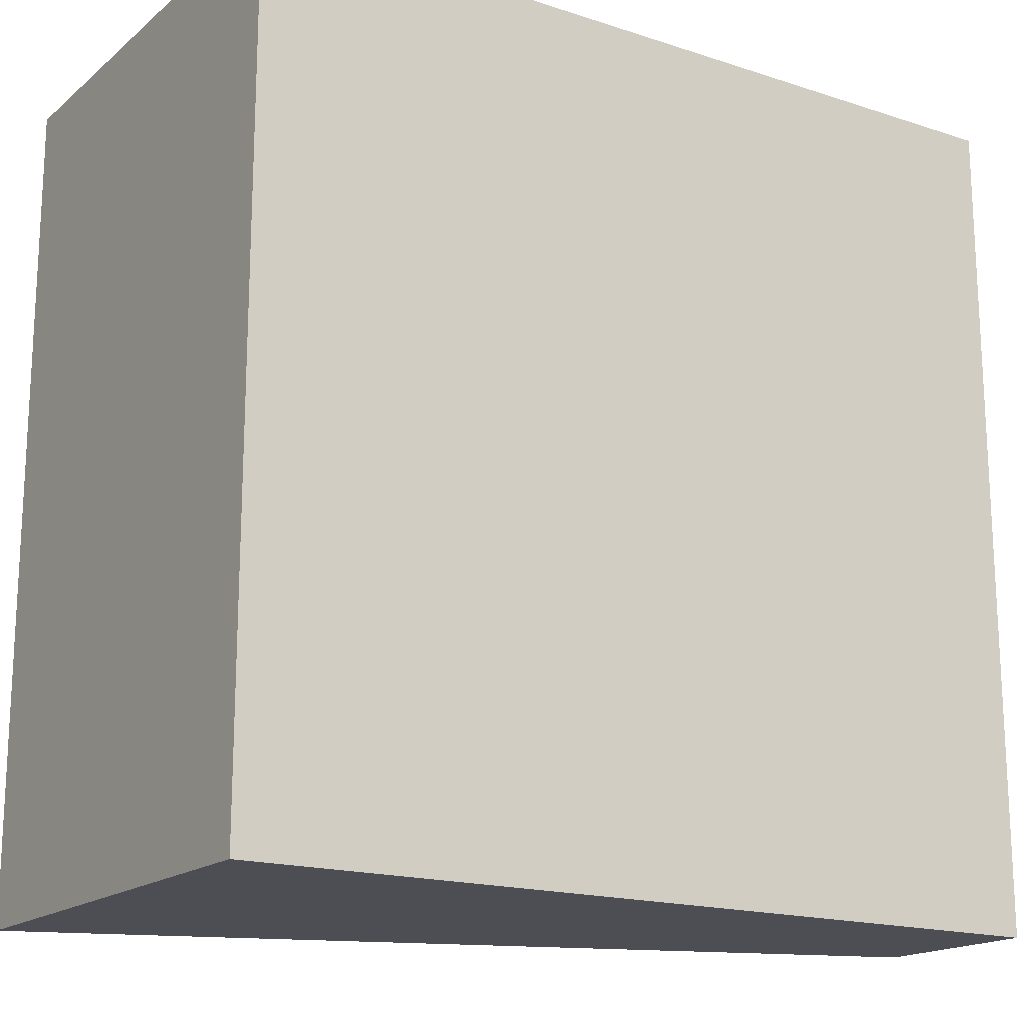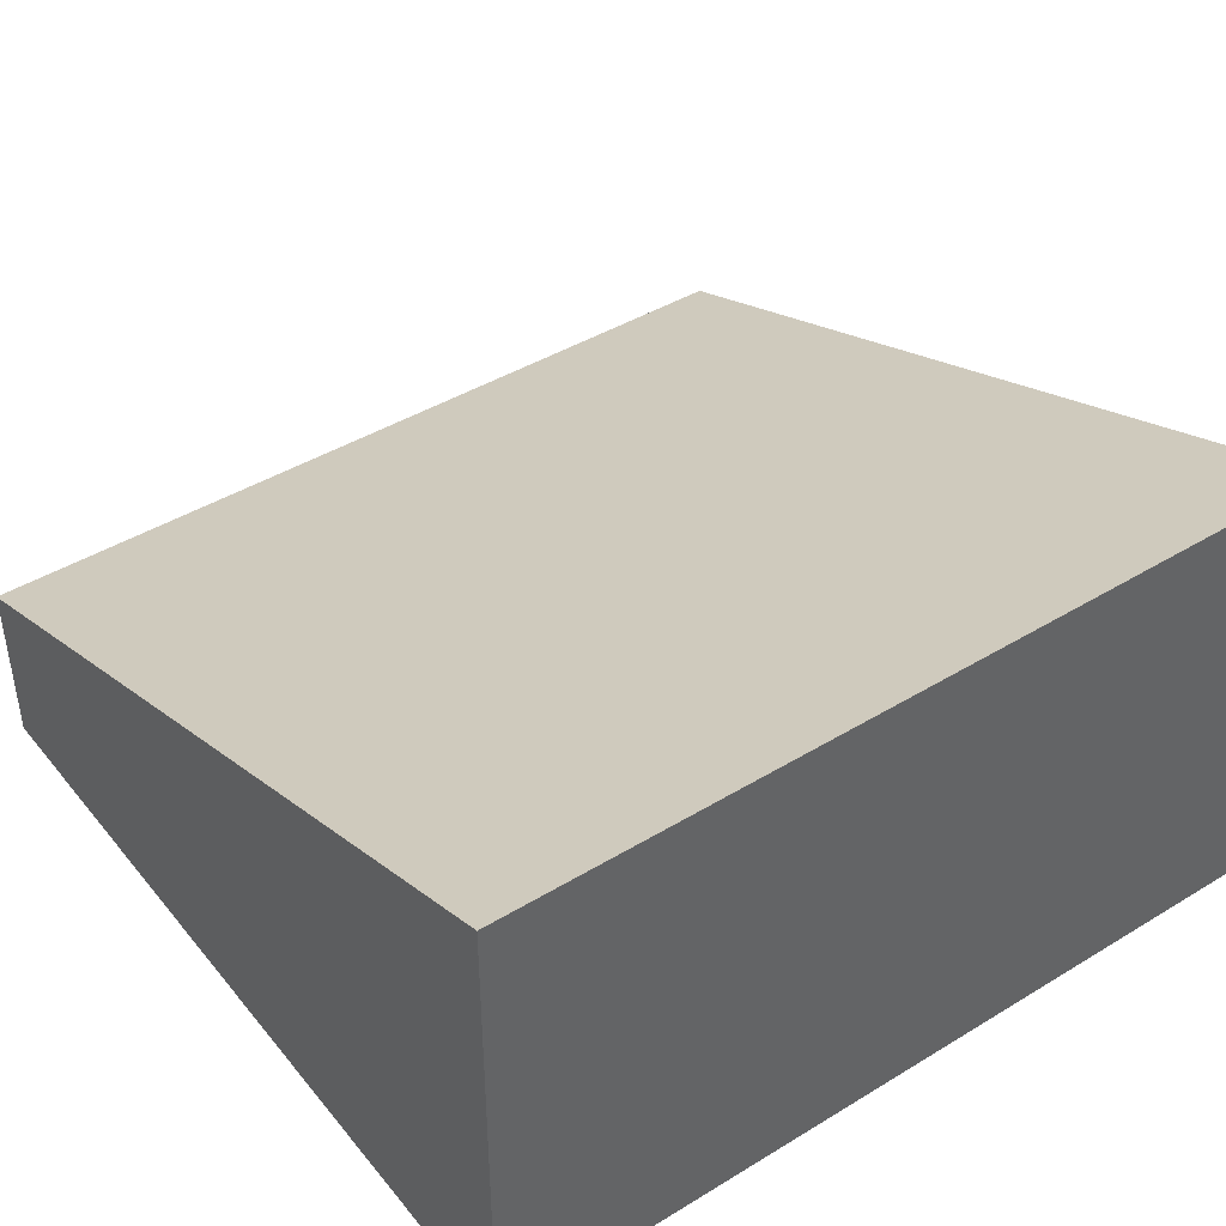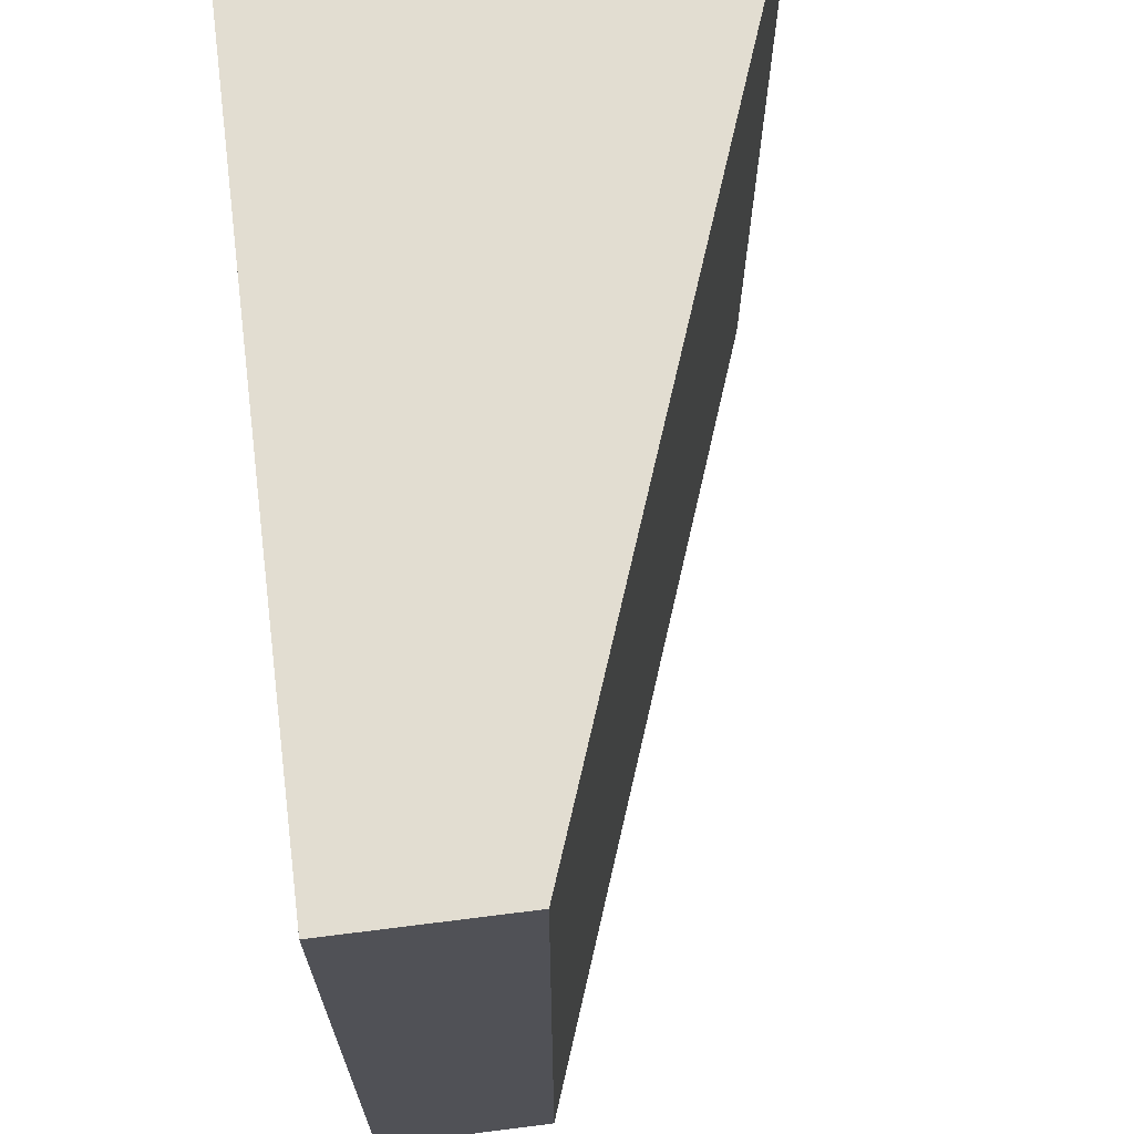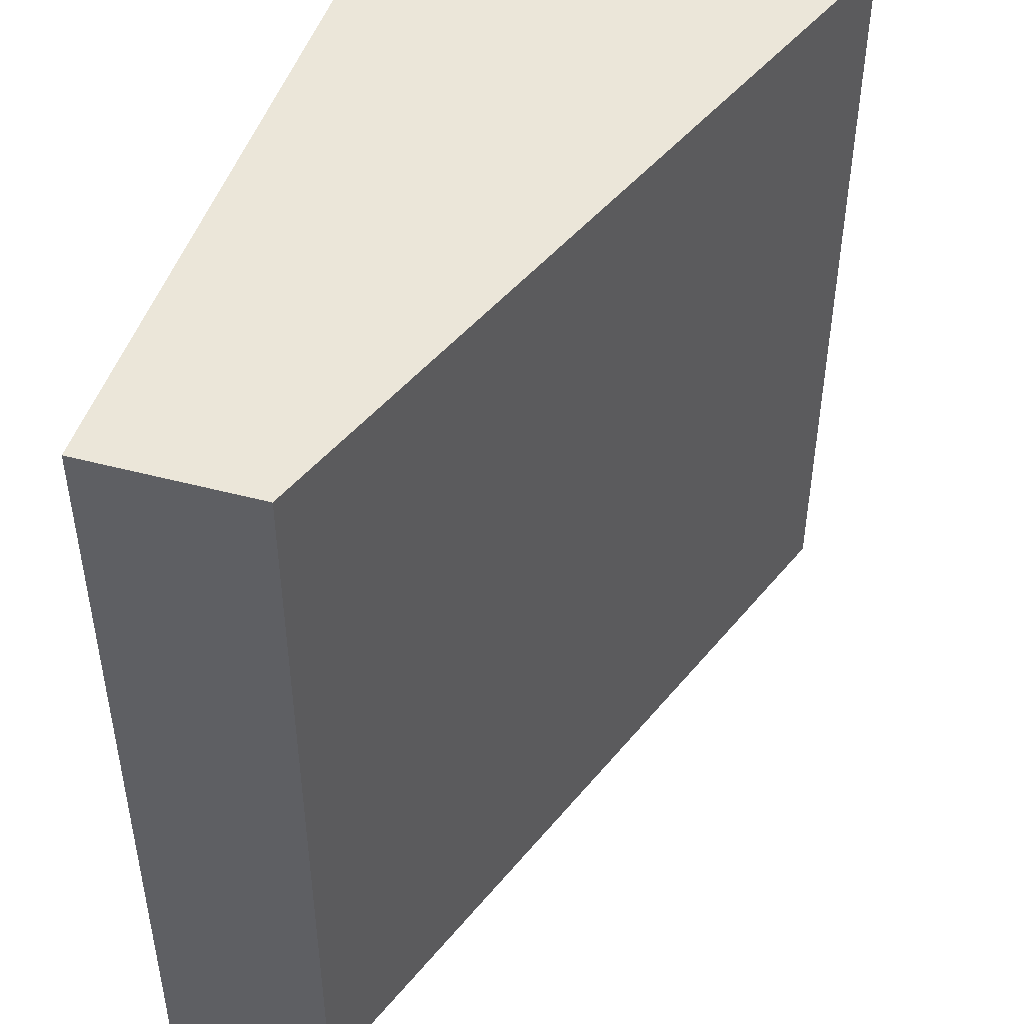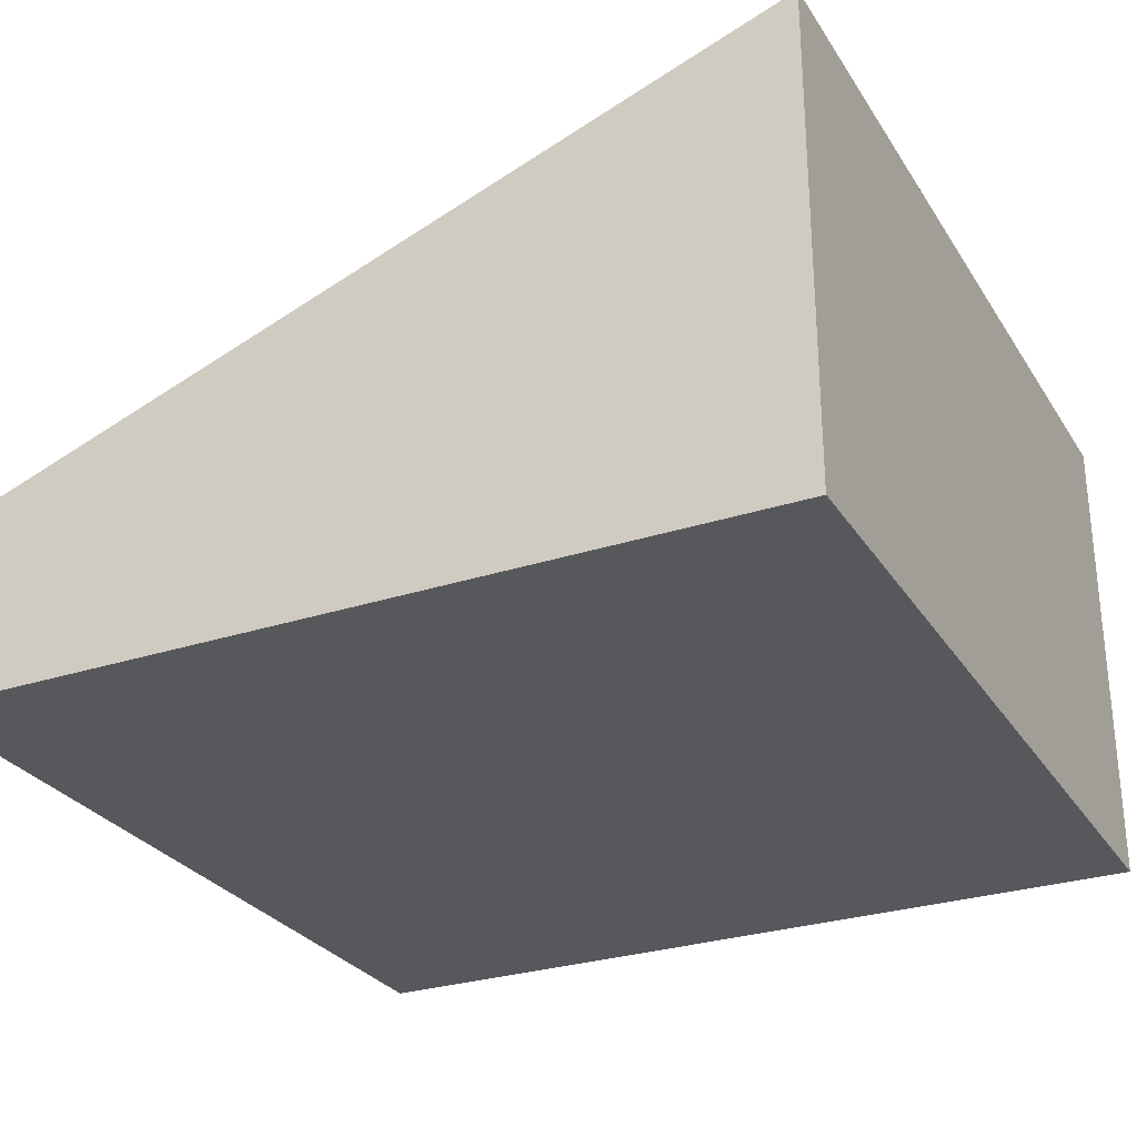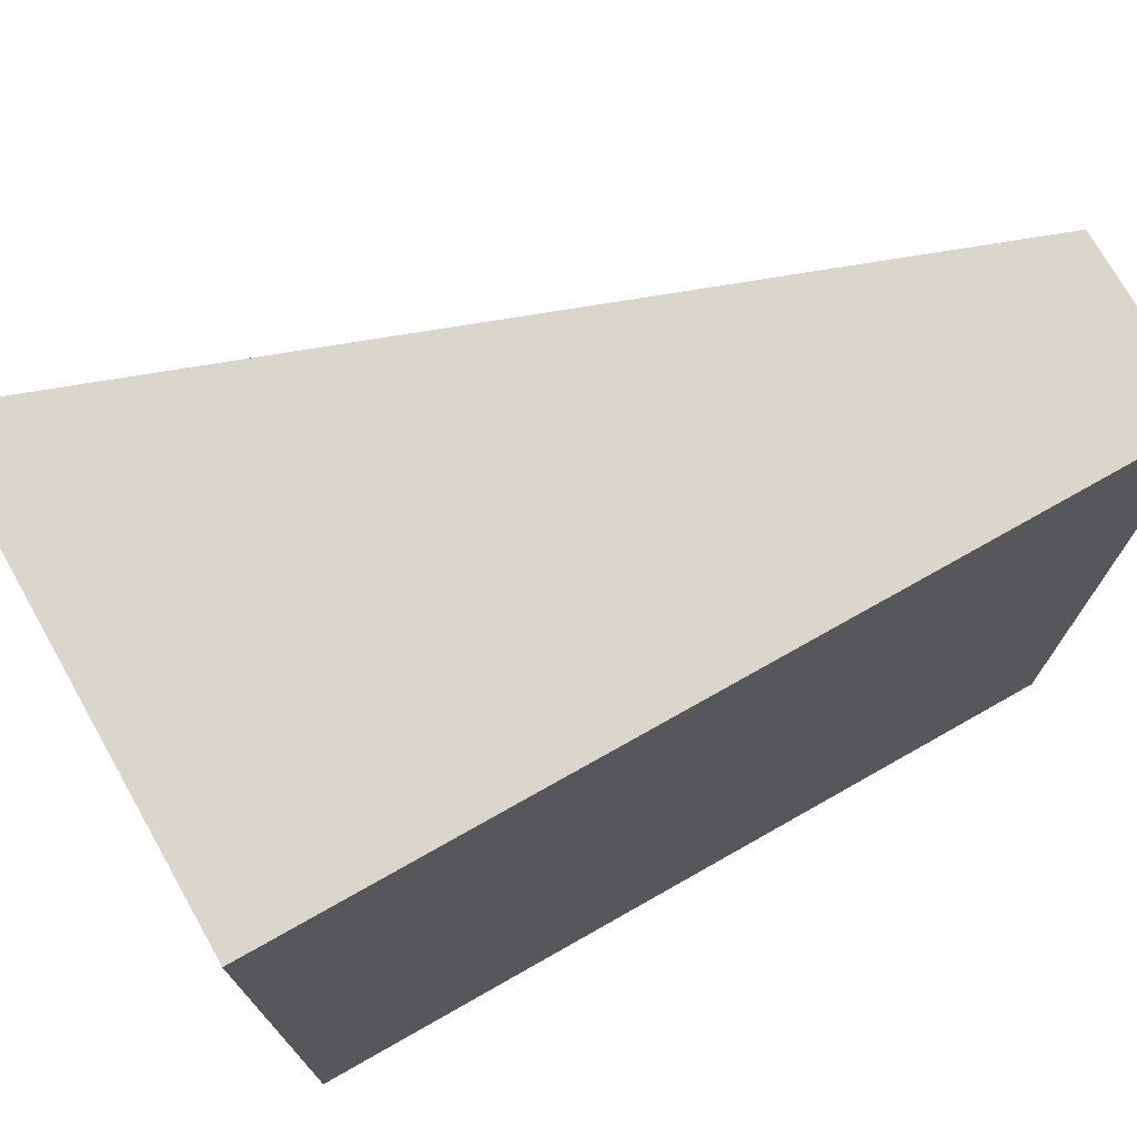
<metadata>
{"format":"obj","ext":"obj","renderer":"f3d","projection":"perspective","resolution":1024,"background":"white","views":[{"elev":-17.4,"azim":-32.9,"up":"+Z"},{"elev":42.7,"azim":-125.9,"up":"+Y"},{"elev":68.4,"azim":82.8,"up":"+Z"},{"elev":46.9,"azim":106.8,"up":"+Z"},{"elev":-28.4,"azim":-153.7,"up":"+Y"},{"elev":73.8,"azim":-29.5,"up":"+Z"}]}
</metadata>
<code>
o Mesh1_Group1_Model.091
v 0 1.73 0
v 0 0 -0
v 3 0 -0
v 3 0.63 0
v 0 0 -3
v 0 1.73 -3
v 3 0 -3
v 3 0.63 -3
f 5 2 1 6
f 3 2 5 7
f 6 8 7 5
f 3 7 8 4
f 6 1 4 8
f 1 2 3 4

</code>
